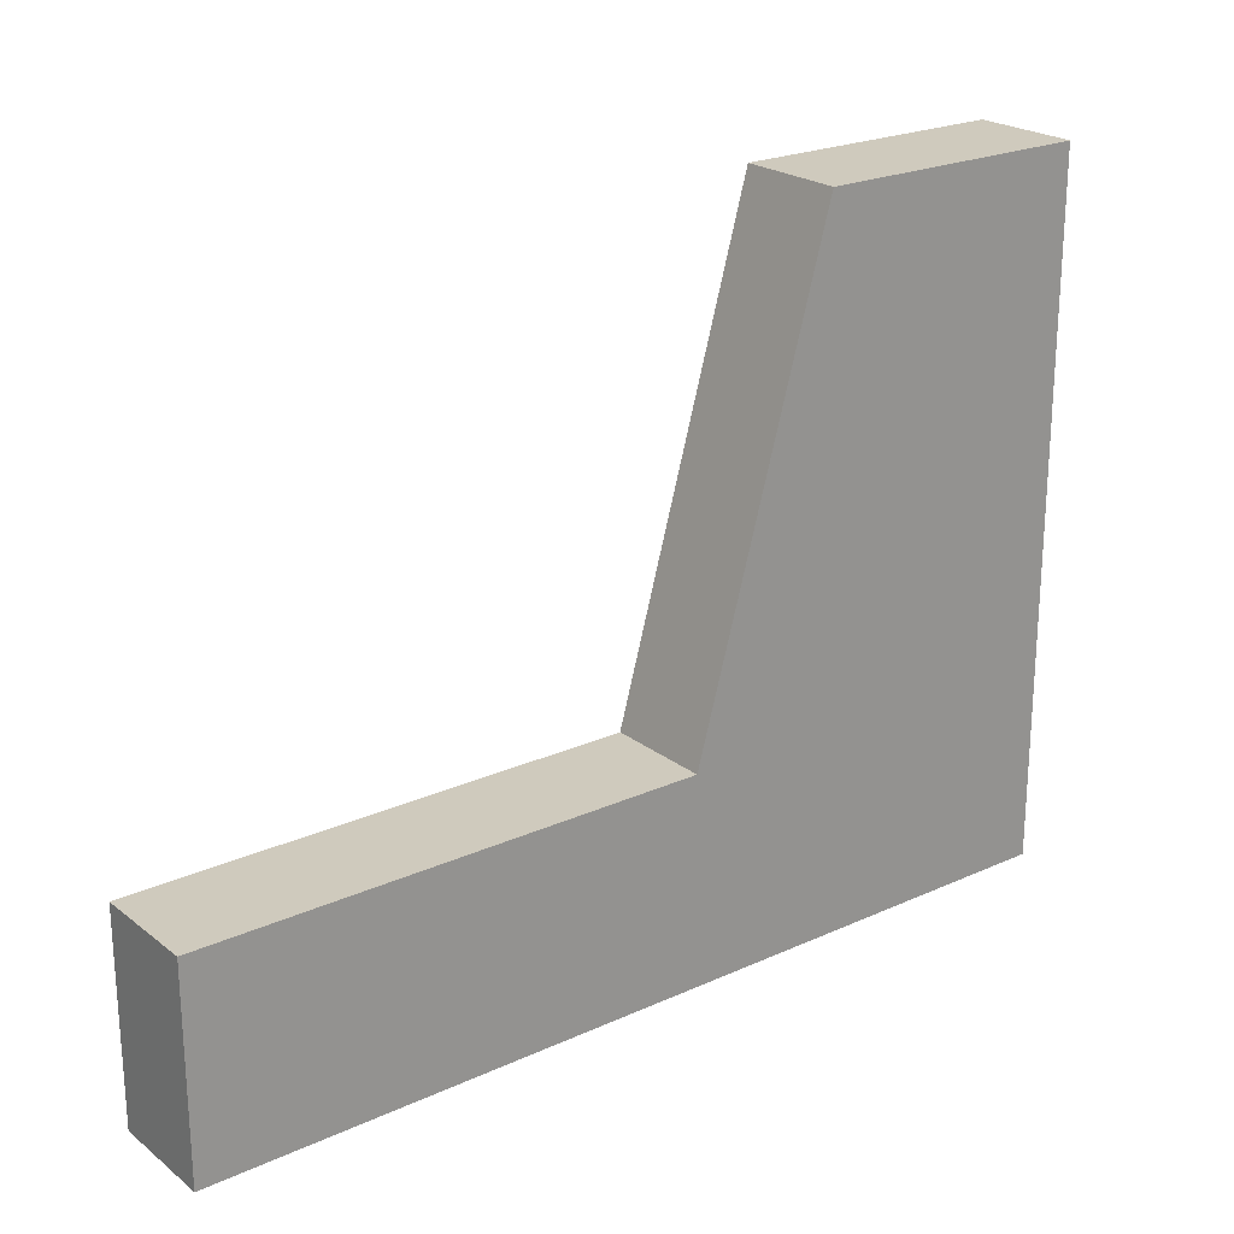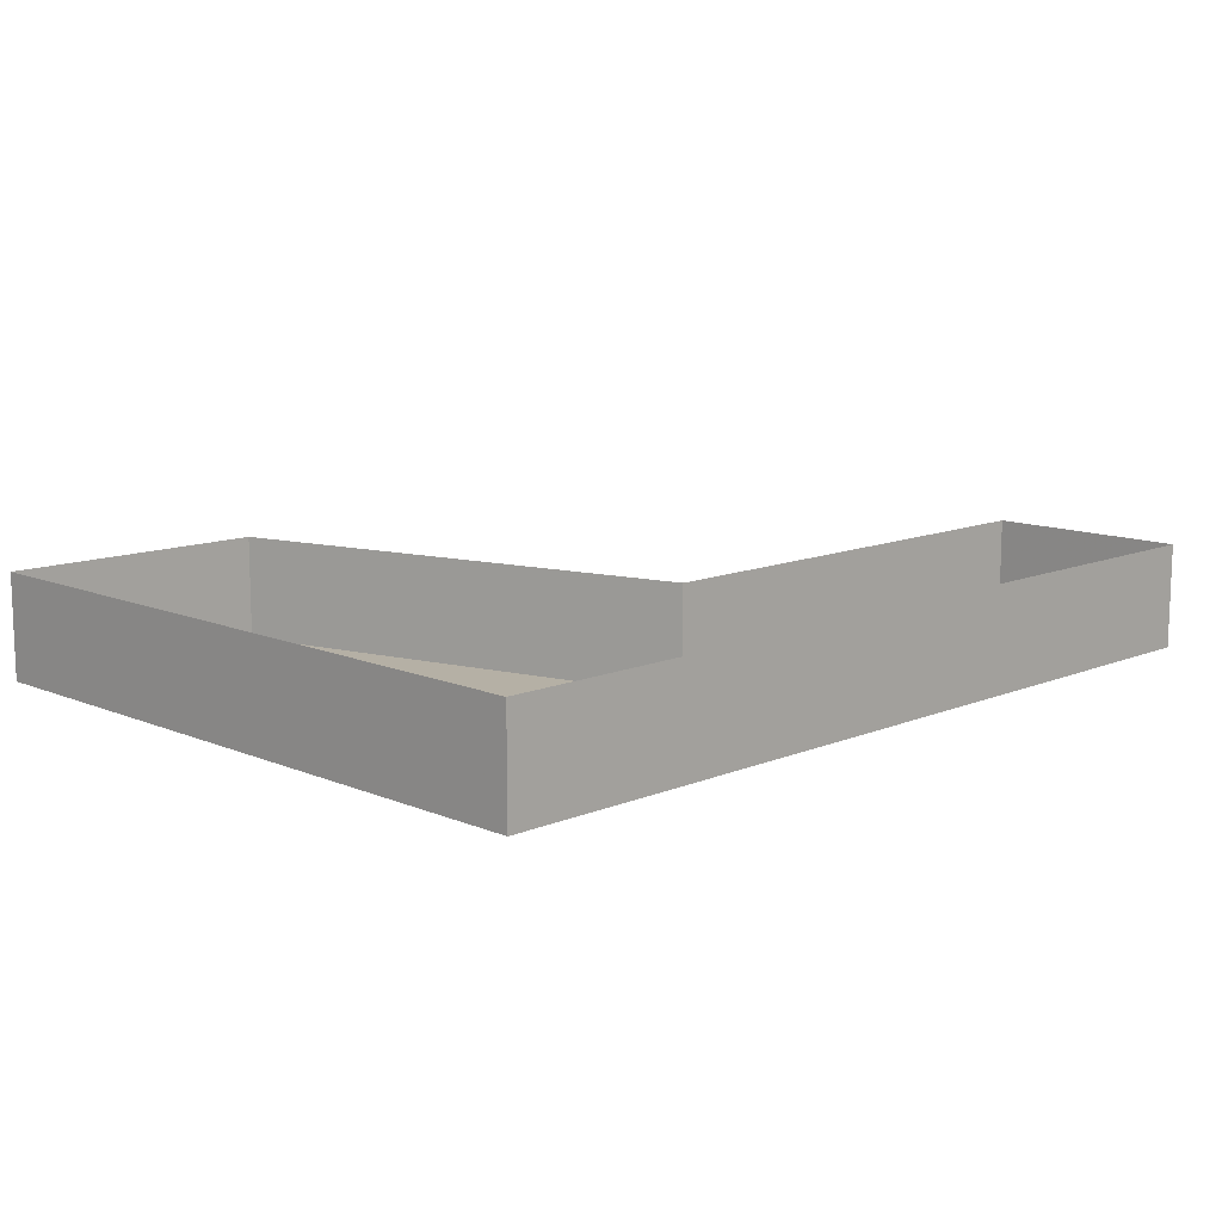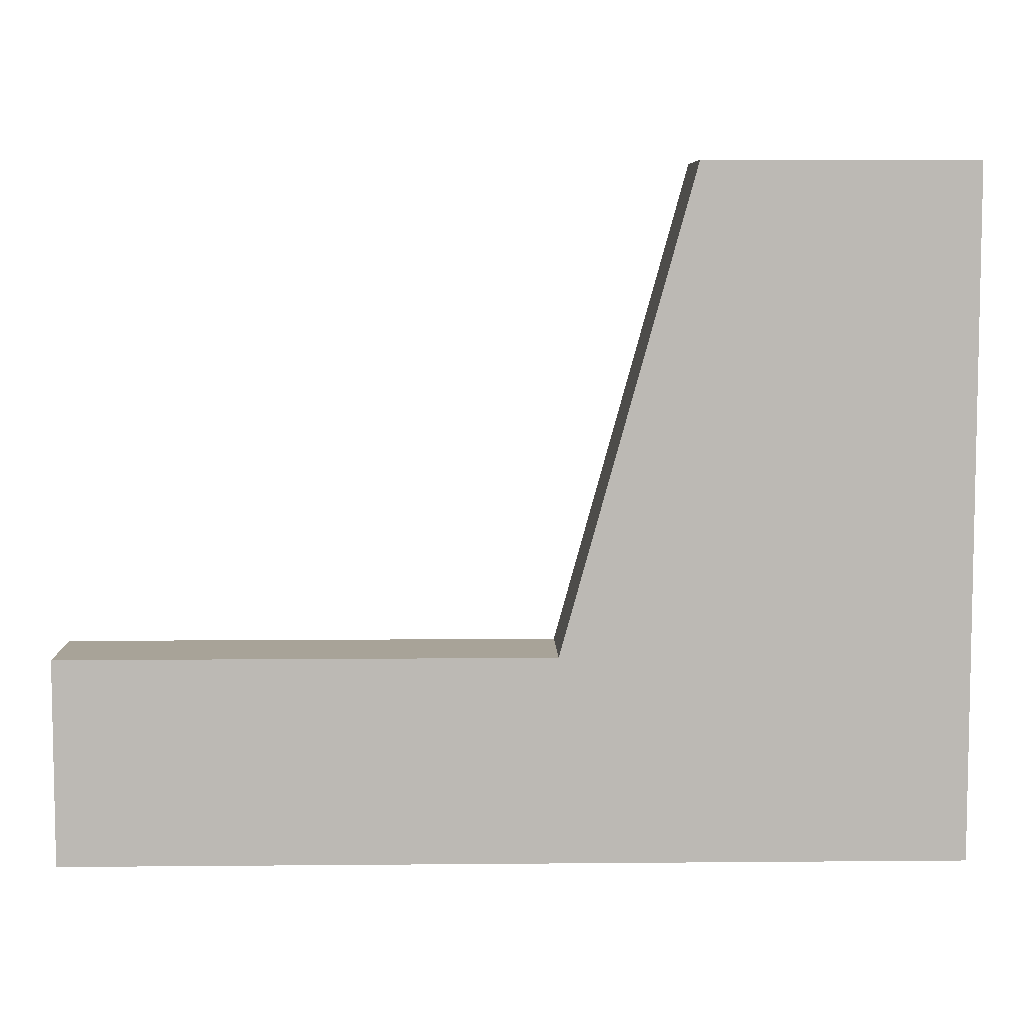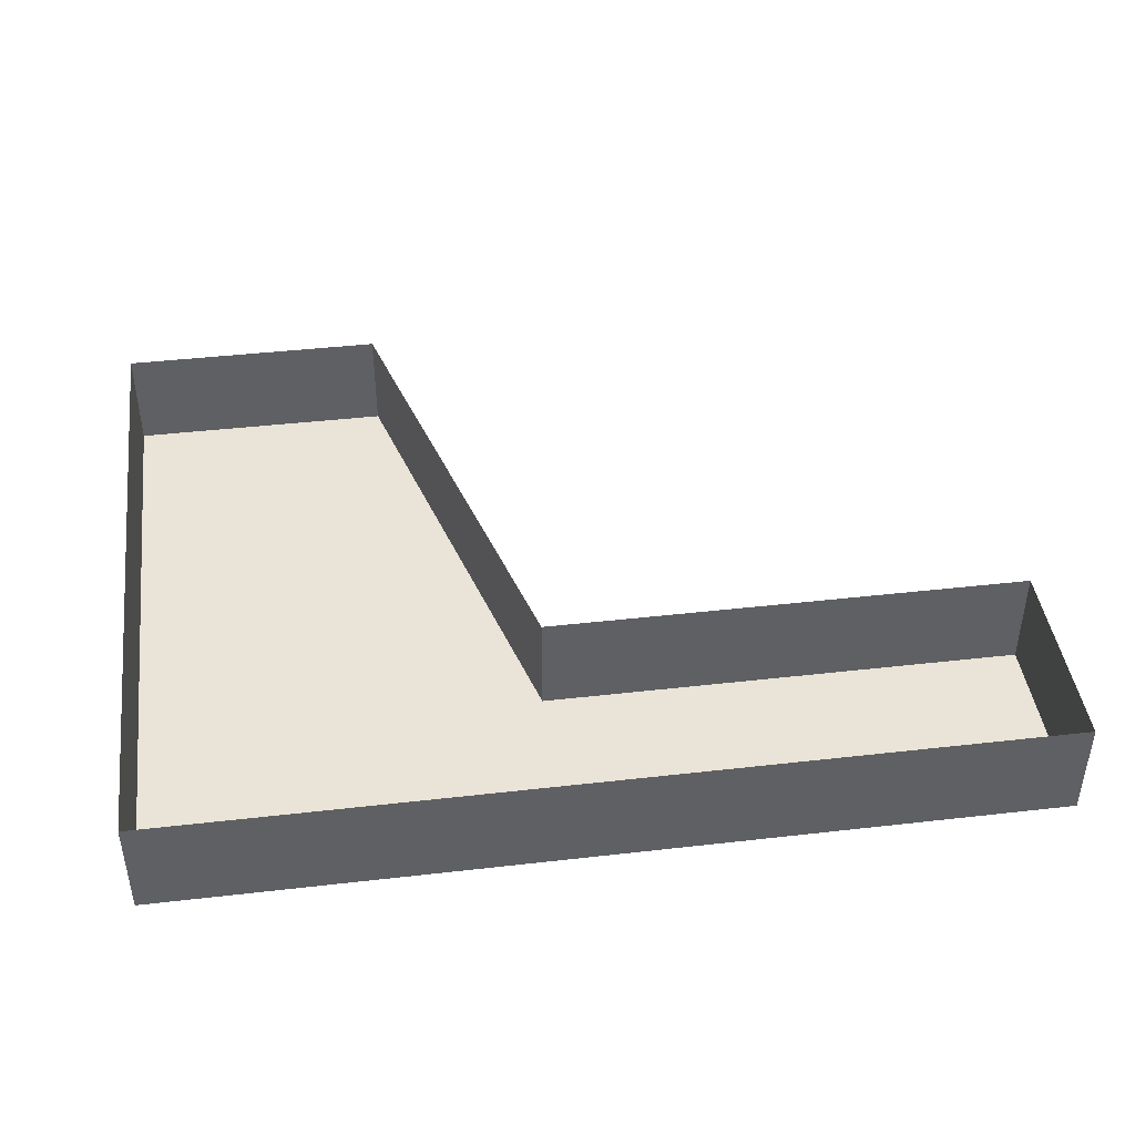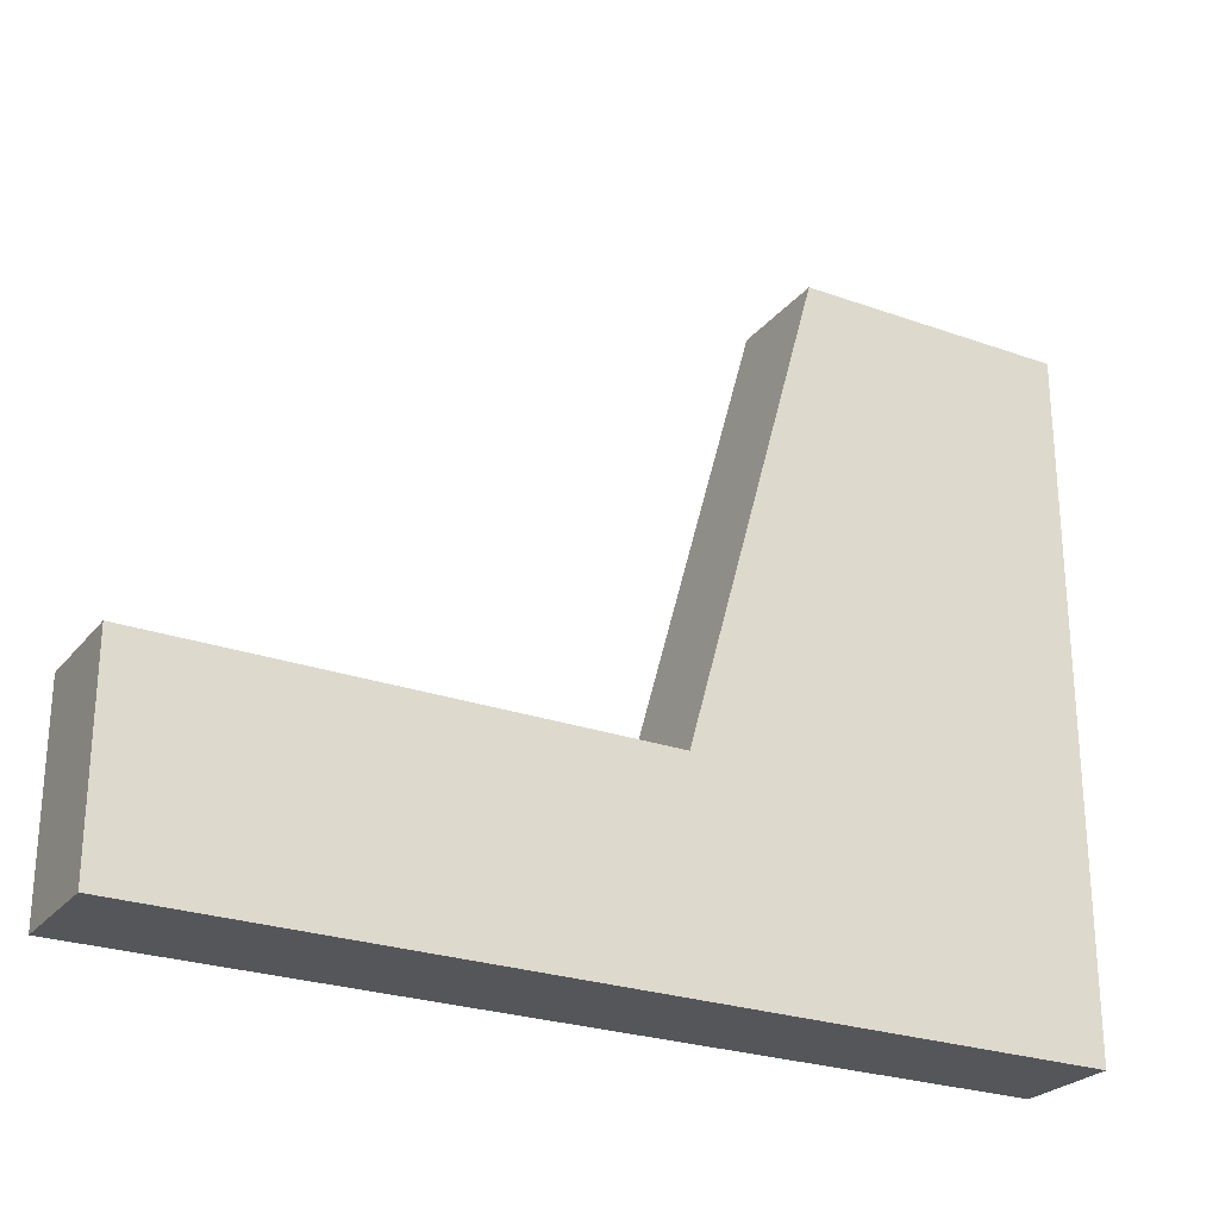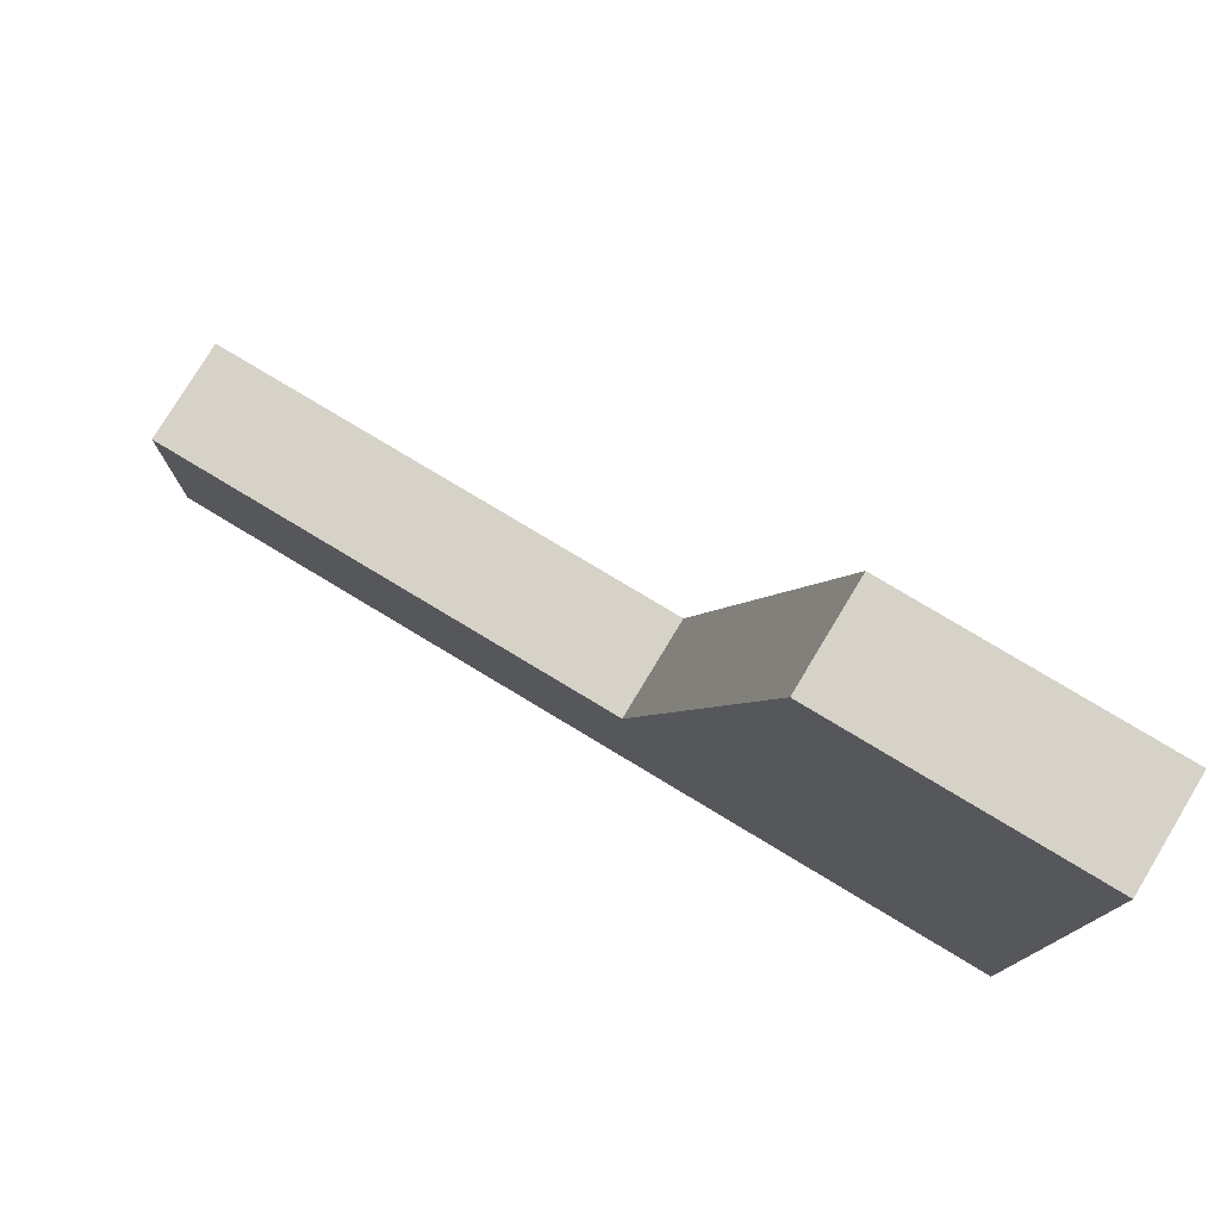
<metadata>
{"format":"obj","ext":"obj","renderer":"f3d","projection":"perspective","resolution":1024,"background":"white","views":[{"elev":22.8,"azim":142.2,"up":"+Y"},{"elev":11.7,"azim":-44.9,"up":"+Z"},{"elev":6.9,"azim":178.5,"up":"+Y"},{"elev":43.0,"azim":-7.7,"up":"+Z"},{"elev":-25.6,"azim":150.3,"up":"+Y"},{"elev":77.7,"azim":-148.9,"up":"+Y"}]}
</metadata>
<code>
v 0.04308 -0.004414 0.1472
v 0.03647 -0.004414 0.1472
v 0.03468 0.00203 0.1472
v 0.03104 0.00203 0.1472
v 0.03104 -0.007179 0.1472
v 0.04308 -0.007179 0.1472
v 0.04308 -0.004414 0.1486
v 0.03647 -0.004414 0.1486
v 0.04308 -0.007179 0.1486
v 0.03104 -0.007179 0.1486
v 0.03104 0.00203 0.1486
v 0.03468 0.00203 0.1486
f 2 3 4
f 2 8 3
f 3 12 4
f 2 4 5
f 7 8 2
f 8 12 3
f 12 11 4
f 4 10 5
f 5 6 2
f 1 7 2
f 11 10 4
f 10 9 5
f 5 9 6
f 2 6 1
f 9 7 1
f 6 9 1

</code>
